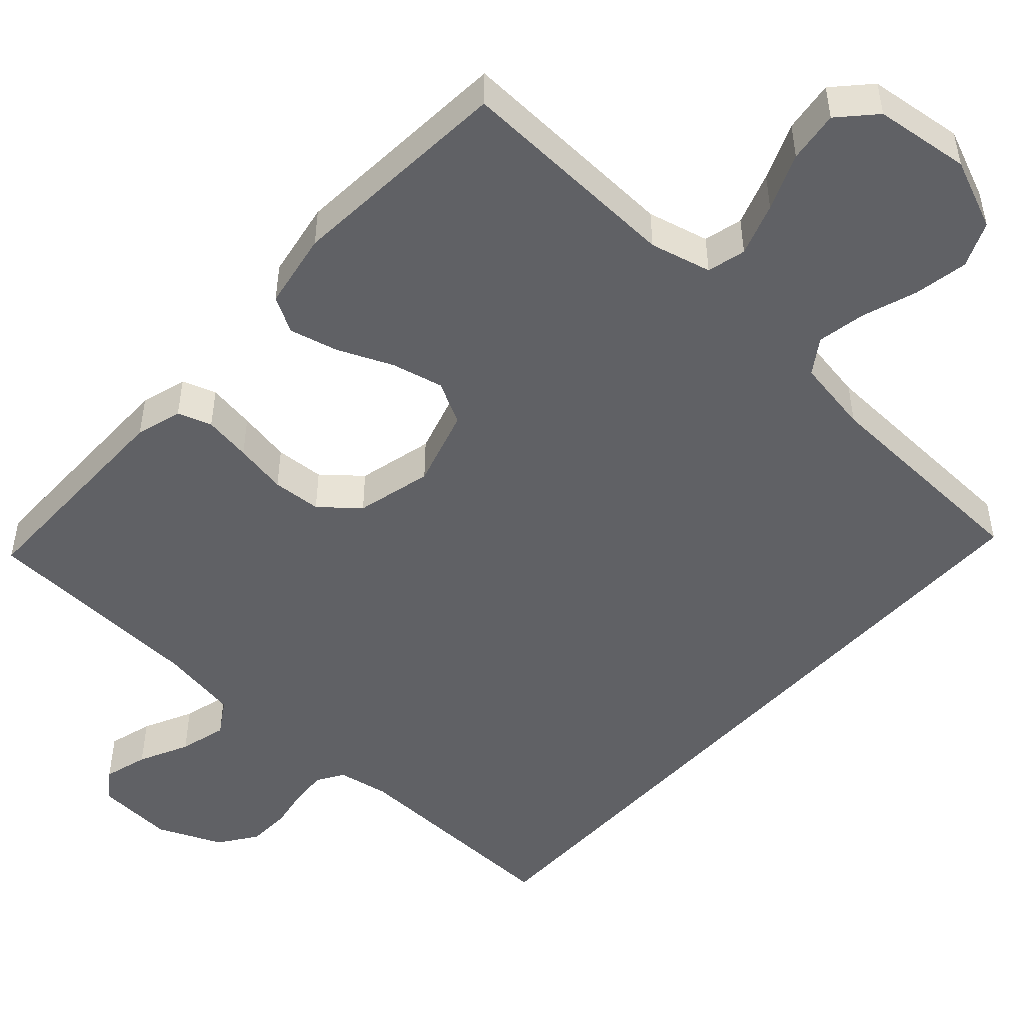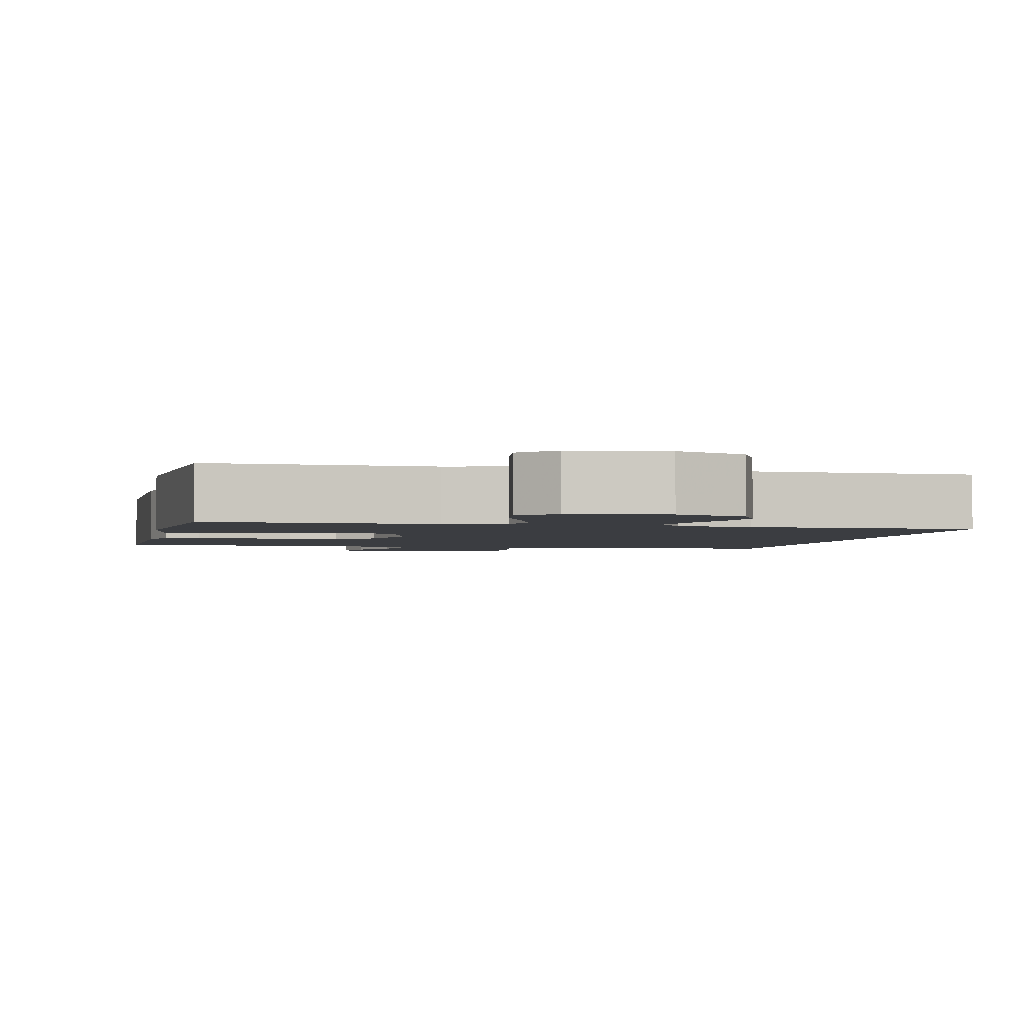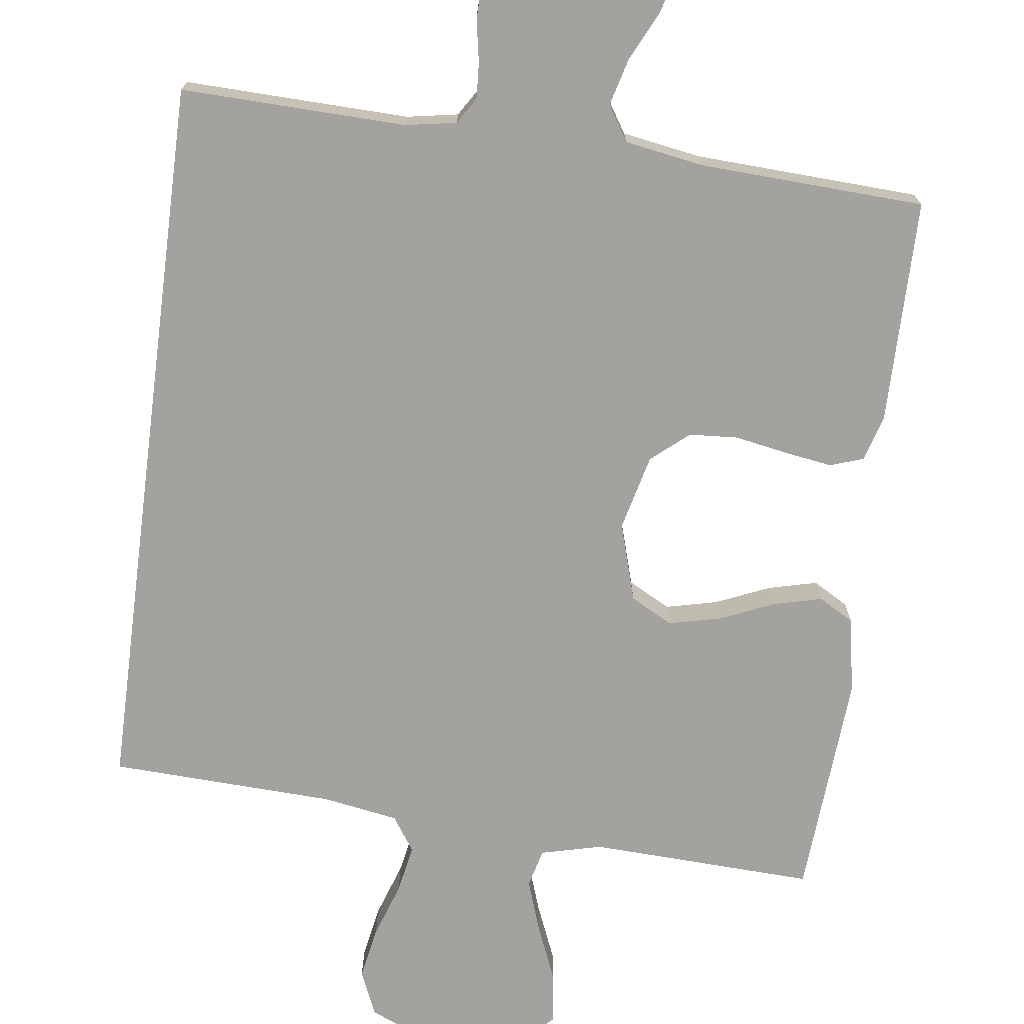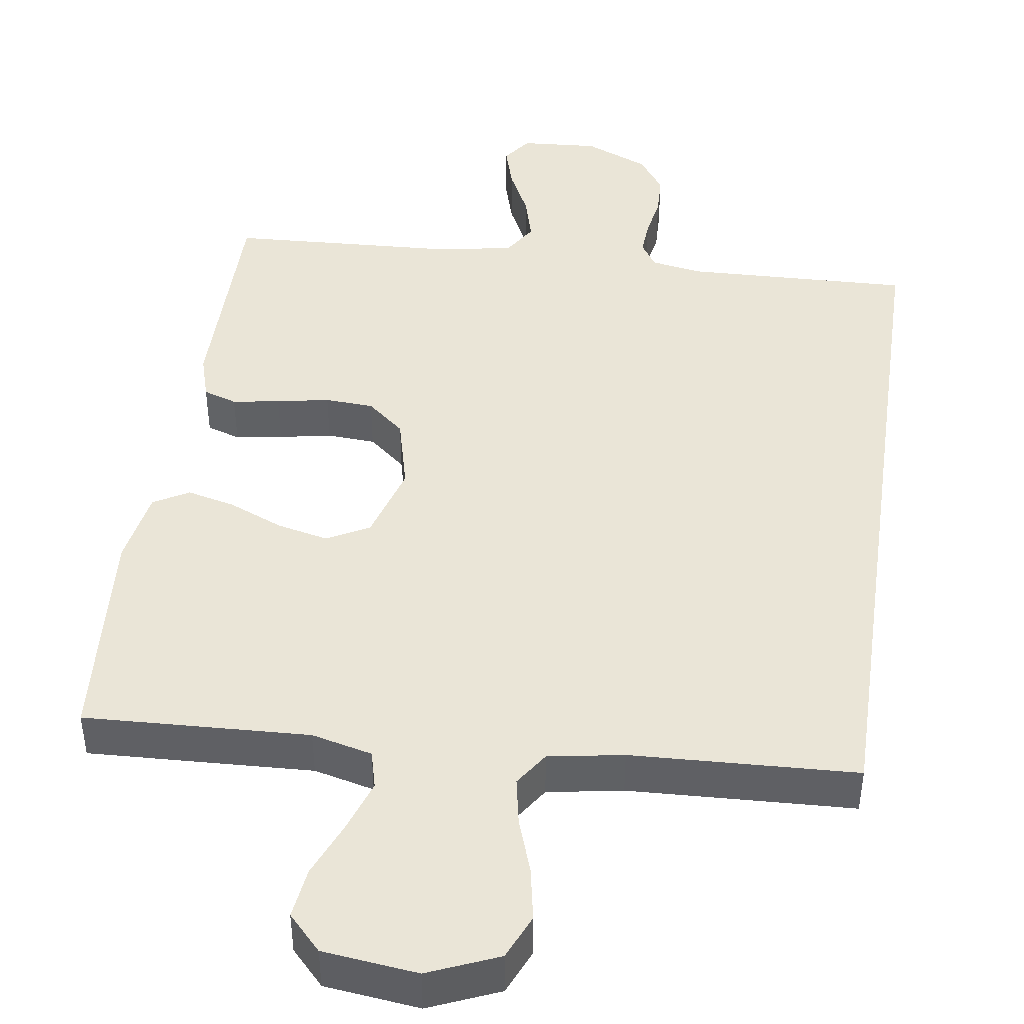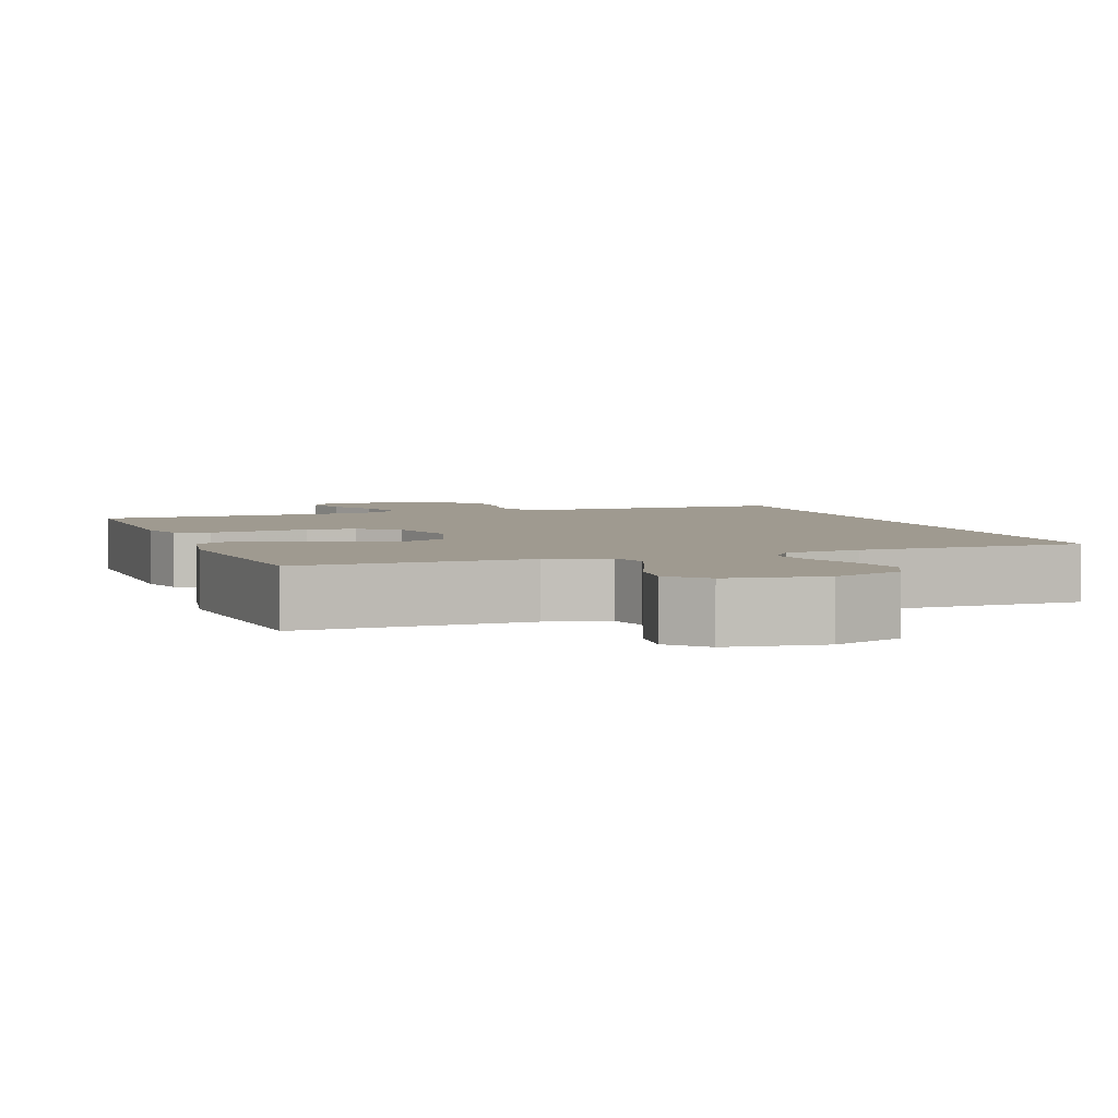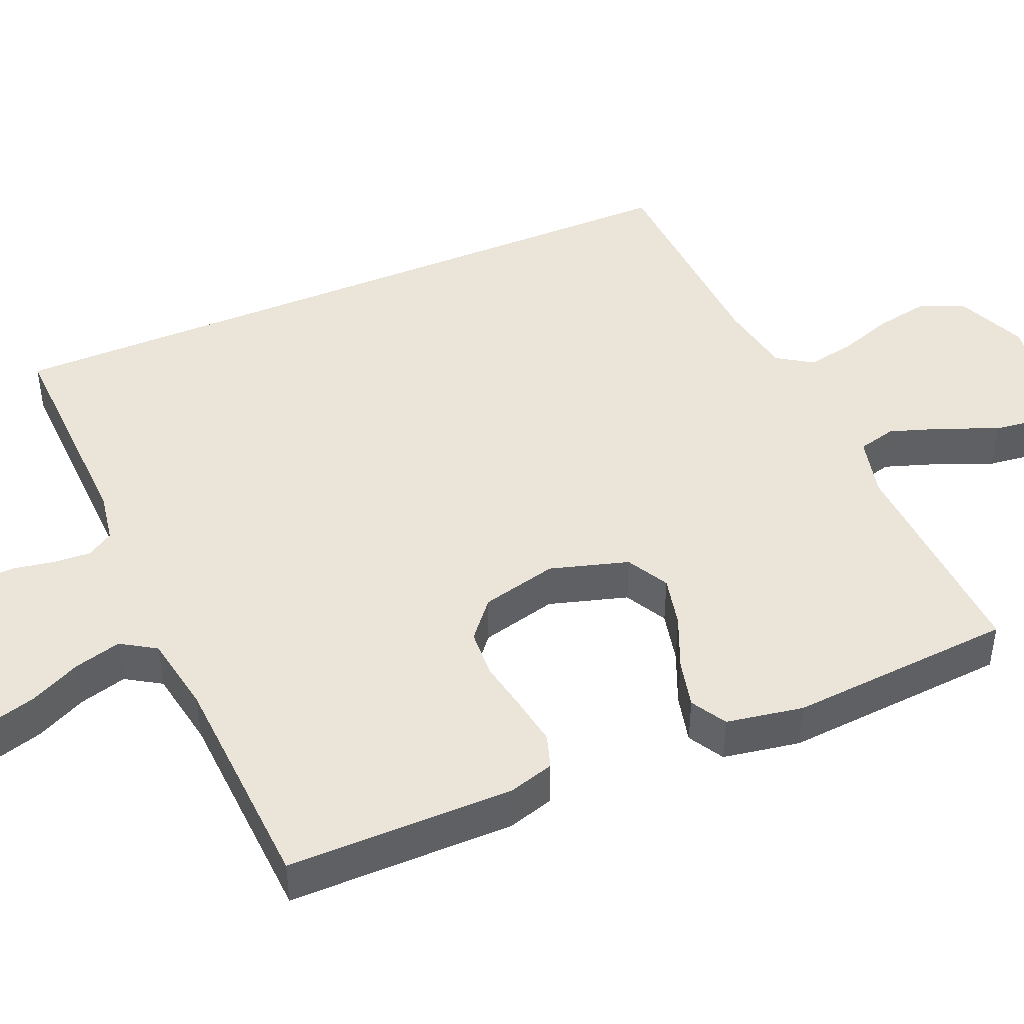
<metadata>
{"format":"obj","ext":"obj","renderer":"f3d","projection":"perspective","resolution":1024,"background":"white","views":[{"elev":-49.2,"azim":137.9,"up":"+Y"},{"elev":-2.3,"azim":168.1,"up":"+Y"},{"elev":-72.6,"azim":-7.3,"up":"+Y"},{"elev":44.1,"azim":-171.8,"up":"+Y"},{"elev":3.9,"azim":160.7,"up":"+Y"},{"elev":44.7,"azim":66.8,"up":"+Y"}]}
</metadata>
<code>
v -0.5 0.07 -0.45
v -0.5 0.07 0.527
v -0.2 0.07 0.518
v -0.132 0.07 0.53
v -0.11 0.07 0.565
v -0.113 0.07 0.613
v -0.123 0.07 0.669
v -0.121 0.07 0.726
v -0.086 0.07 0.776
v 0 0.07 0.813
v 0.104 0.07 0.806
v 0.132 0.07 0.767
v 0.115 0.07 0.708
v 0.083 0.07 0.642
v 0.066 0.07 0.579
v 0.095 0.07 0.533
v 0.2 0.07 0.515
v 0.5 0.07 0.5
v 0.5 0.07 0.2
v 0.482 0.07 0.139
v 0.437 0.07 0.124
v 0.374 0.07 0.134
v 0.304 0.07 0.147
v 0.239 0.07 0.143
v 0.189 0.07 0.101
v 0.164 0.07 0
v 0.195 0.07 -0.104
v 0.251 0.07 -0.134
v 0.32 0.07 -0.118
v 0.392 0.07 -0.087
v 0.457 0.07 -0.071
v 0.504 0.07 -0.098
v 0.522 0.07 -0.2
v 0.5 0.07 -0.5
v 0.2 0.07 -0.487
v 0.119 0.07 -0.507
v 0.106 0.07 -0.558
v 0.13 0.07 -0.628
v 0.161 0.07 -0.703
v 0.17 0.07 -0.771
v 0.126 0.07 -0.818
v 0 0.07 -0.833
v -0.093 0.07 -0.794
v -0.119 0.07 -0.734
v -0.106 0.07 -0.663
v -0.081 0.07 -0.59
v -0.069 0.07 -0.526
v -0.1 0.07 -0.48
v -0.2 0.07 -0.463
v -0.5 0 -0.45
v -0.5 0 0.527
v -0.2 0 0.518
v -0.132 0 0.53
v -0.11 0 0.565
v -0.113 0 0.613
v -0.123 0 0.669
v -0.121 0 0.726
v -0.086 0 0.776
v 0 0 0.813
v 0.104 0 0.806
v 0.132 0 0.767
v 0.115 0 0.708
v 0.083 0 0.642
v 0.066 0 0.579
v 0.095 0 0.533
v 0.2 0 0.515
v 0.5 0 0.5
v 0.5 0 0.2
v 0.482 0 0.139
v 0.437 0 0.124
v 0.374 0 0.134
v 0.304 0 0.147
v 0.239 0 0.143
v 0.189 0 0.101
v 0.164 0 0
v 0.195 0 -0.104
v 0.251 0 -0.134
v 0.32 0 -0.118
v 0.392 0 -0.087
v 0.457 0 -0.071
v 0.504 0 -0.098
v 0.522 0 -0.2
v 0.5 0 -0.5
v 0.2 0 -0.487
v 0.119 0 -0.507
v 0.106 0 -0.558
v 0.13 0 -0.628
v 0.161 0 -0.703
v 0.17 0 -0.771
v 0.126 0 -0.818
v 0 0 -0.833
v -0.093 0 -0.794
v -0.119 0 -0.734
v -0.106 0 -0.663
v -0.081 0 -0.59
v -0.069 0 -0.526
v -0.1 0 -0.48
v -0.2 0 -0.463
f 43 44 45 46
f 43 46 47
f 42 43 47
f 41 42 47
f 38 39 40 41
f 37 38 41 47
f 36 37 47 48
f 32 33 34 35
f 29 30 31 32
f 28 29 32 35
f 27 28 35 36
f 20 21 22 23
f 18 19 20 23
f 17 18 23 24
f 16 17 24 25
f 11 12 13 14
f 11 14 15
f 10 11 15
f 9 10 15
f 6 7 8 9
f 5 6 9 15
f 4 5 15 16
f 49 1 2 3
f 26 27 36 48
f 25 26 48 49
f 16 25 49
f 3 4 16 49
f 95 94 93 92
f 96 95 92
f 96 92 91
f 96 91 90
f 90 89 88 87
f 96 90 87 86
f 97 96 86 85
f 84 83 82 81
f 81 80 79 78
f 84 81 78 77
f 85 84 77 76
f 72 71 70 69
f 72 69 68 67
f 73 72 67 66
f 74 73 66 65
f 63 62 61 60
f 64 63 60
f 64 60 59
f 64 59 58
f 58 57 56 55
f 64 58 55 54
f 65 64 54 53
f 52 51 50 98
f 97 85 76 75
f 98 97 75 74
f 98 74 65
f 98 65 53 52
f 1 50 51 2
f 2 51 52 3
f 3 52 53 4
f 4 53 54 5
f 5 54 55 6
f 6 55 56 7
f 7 56 57 8
f 8 57 58 9
f 9 58 59 10
f 10 59 60 11
f 11 60 61 12
f 12 61 62 13
f 13 62 63 14
f 14 63 64 15
f 15 64 65 16
f 16 65 66 17
f 17 66 67 18
f 18 67 68 19
f 19 68 69 20
f 20 69 70 21
f 21 70 71 22
f 22 71 72 23
f 23 72 73 24
f 24 73 74 25
f 25 74 75 26
f 26 75 76 27
f 27 76 77 28
f 28 77 78 29
f 29 78 79 30
f 30 79 80 31
f 31 80 81 32
f 32 81 82 33
f 33 82 83 34
f 34 83 84 35
f 35 84 85 36
f 36 85 86 37
f 37 86 87 38
f 38 87 88 39
f 39 88 89 40
f 40 89 90 41
f 41 90 91 42
f 42 91 92 43
f 43 92 93 44
f 44 93 94 45
f 45 94 95 46
f 46 95 96 47
f 47 96 97 48
f 48 97 98 49
f 49 98 50 1

</code>
